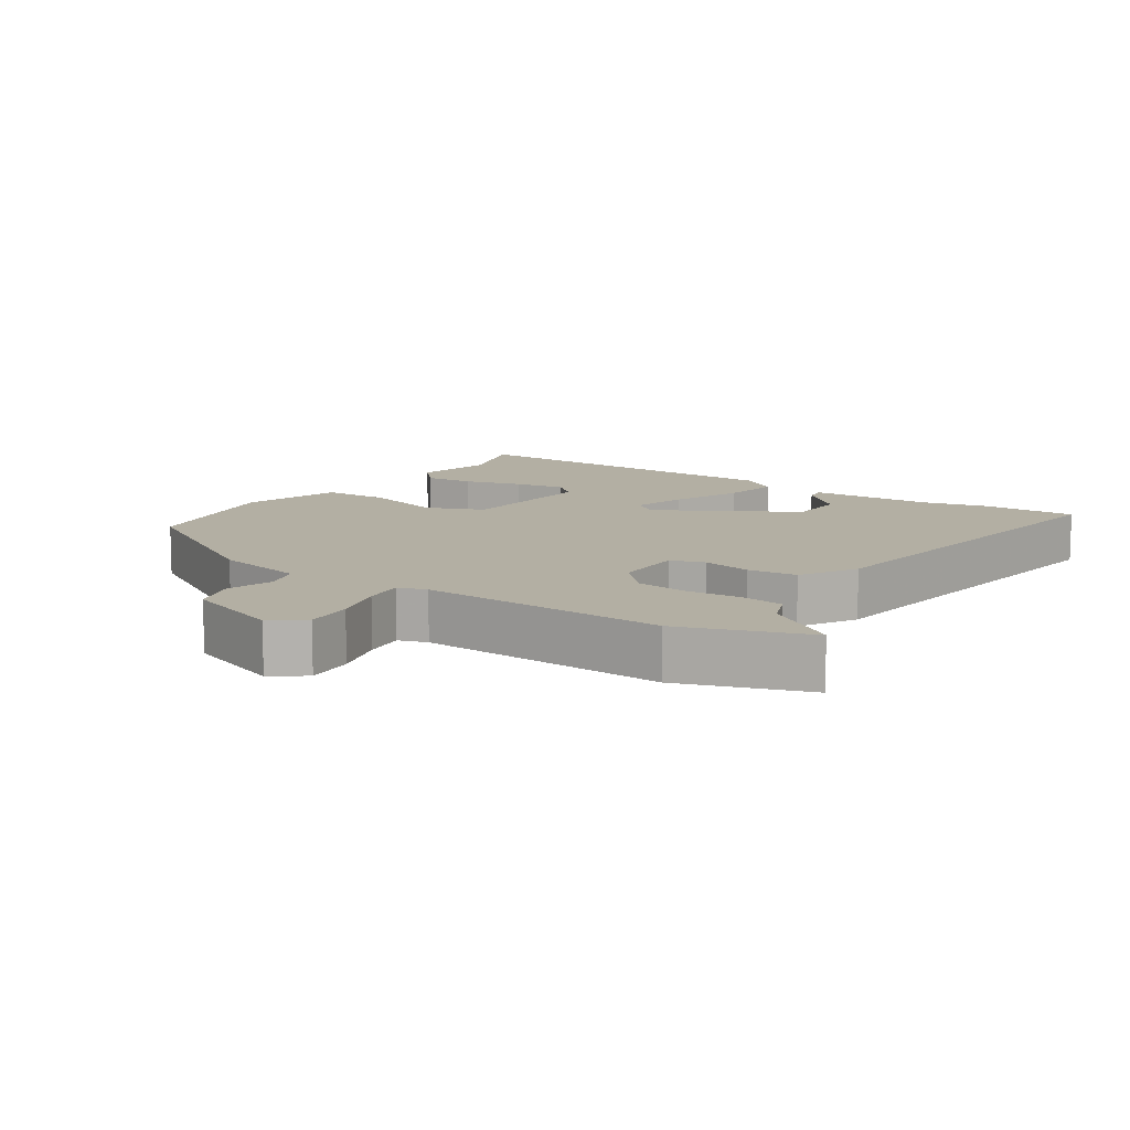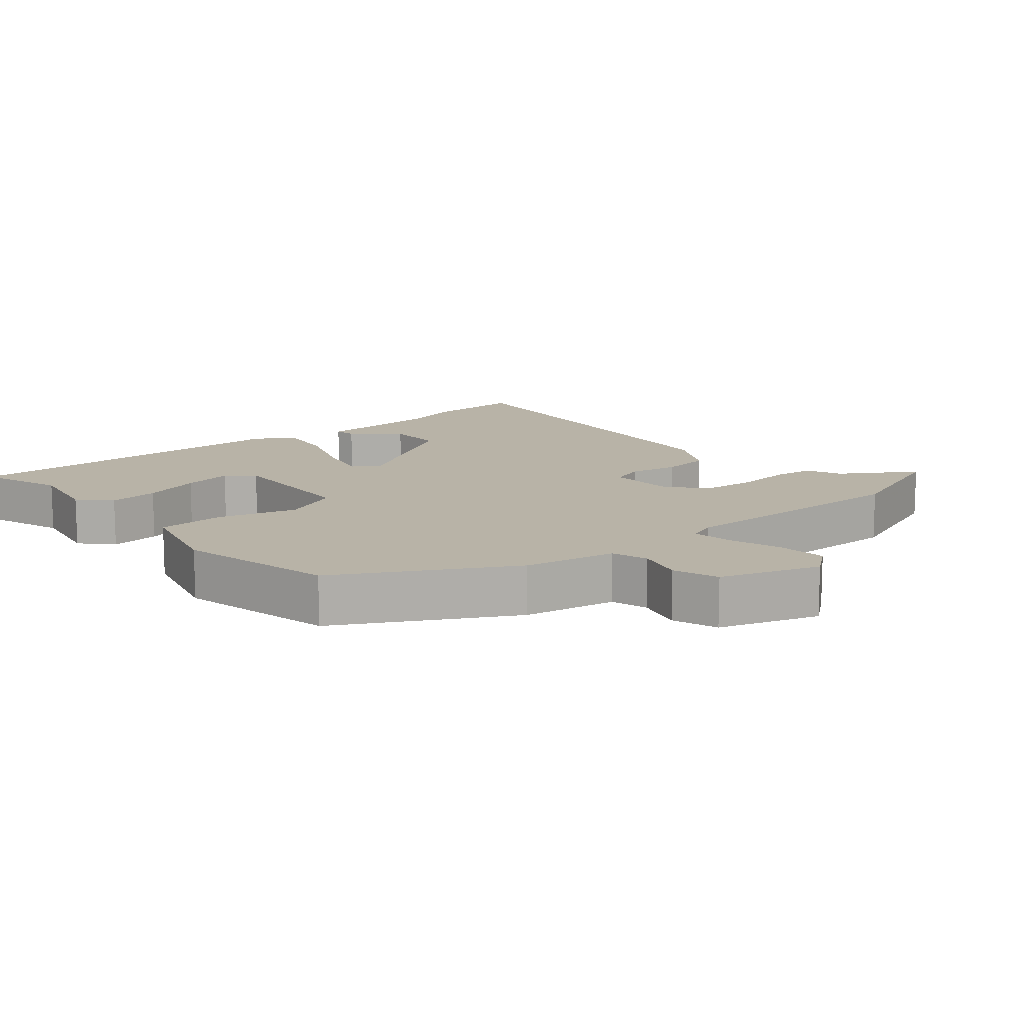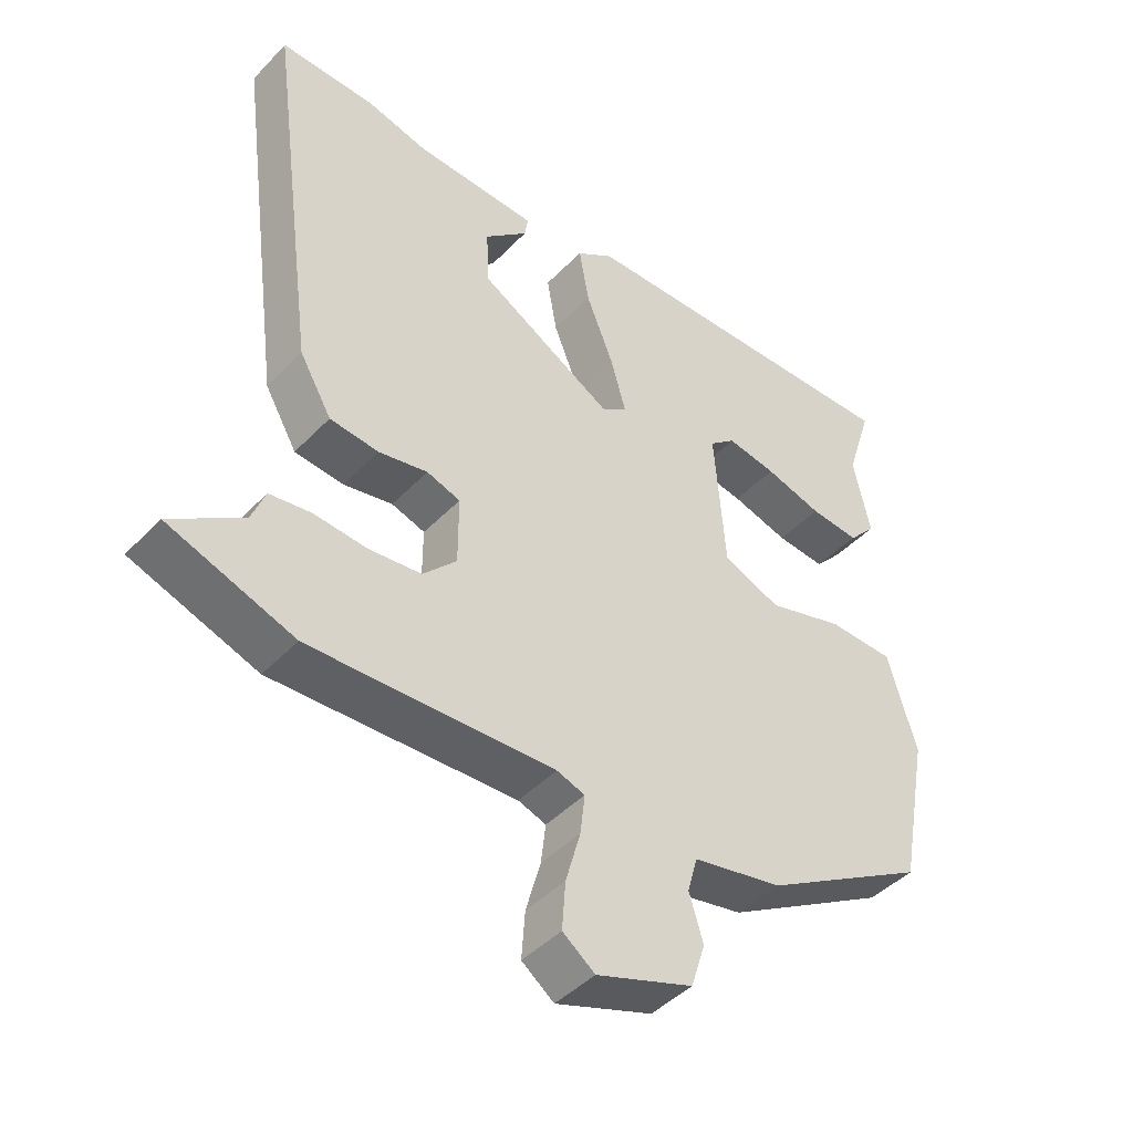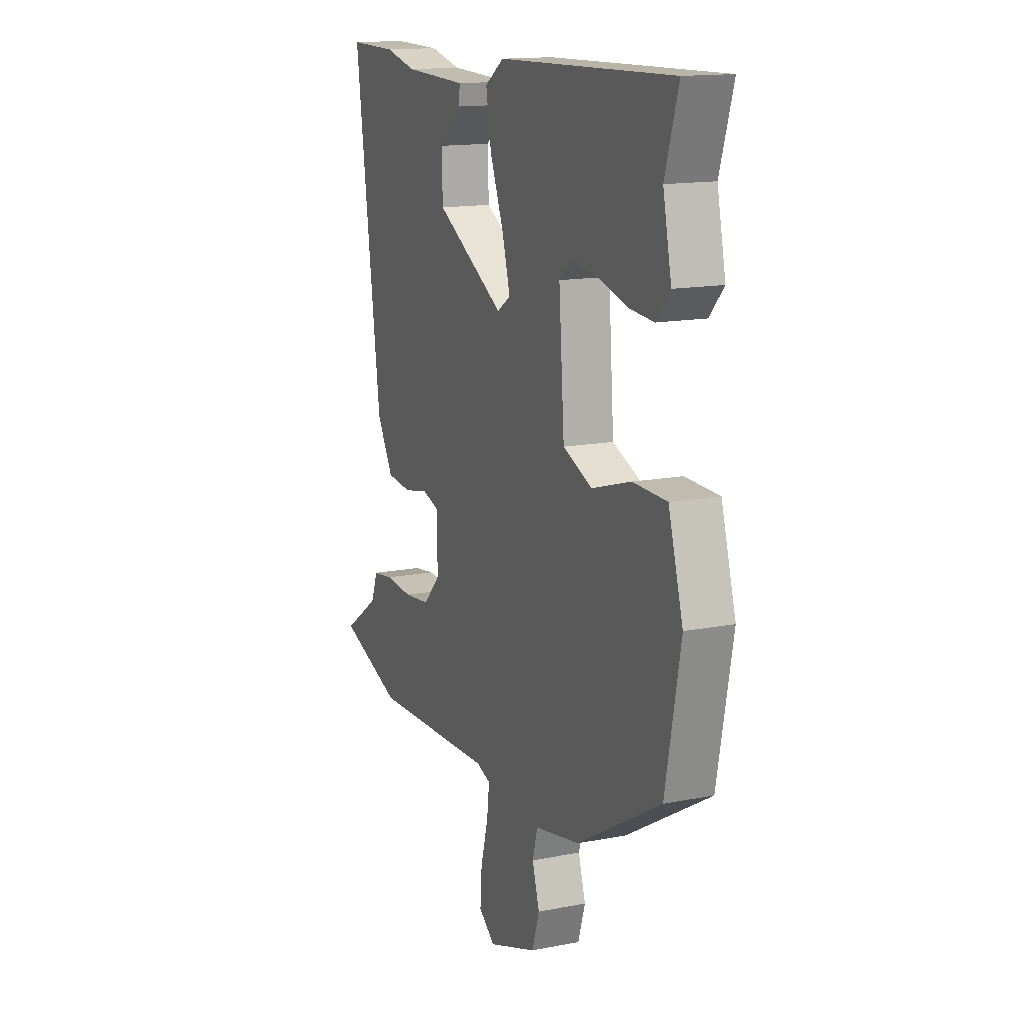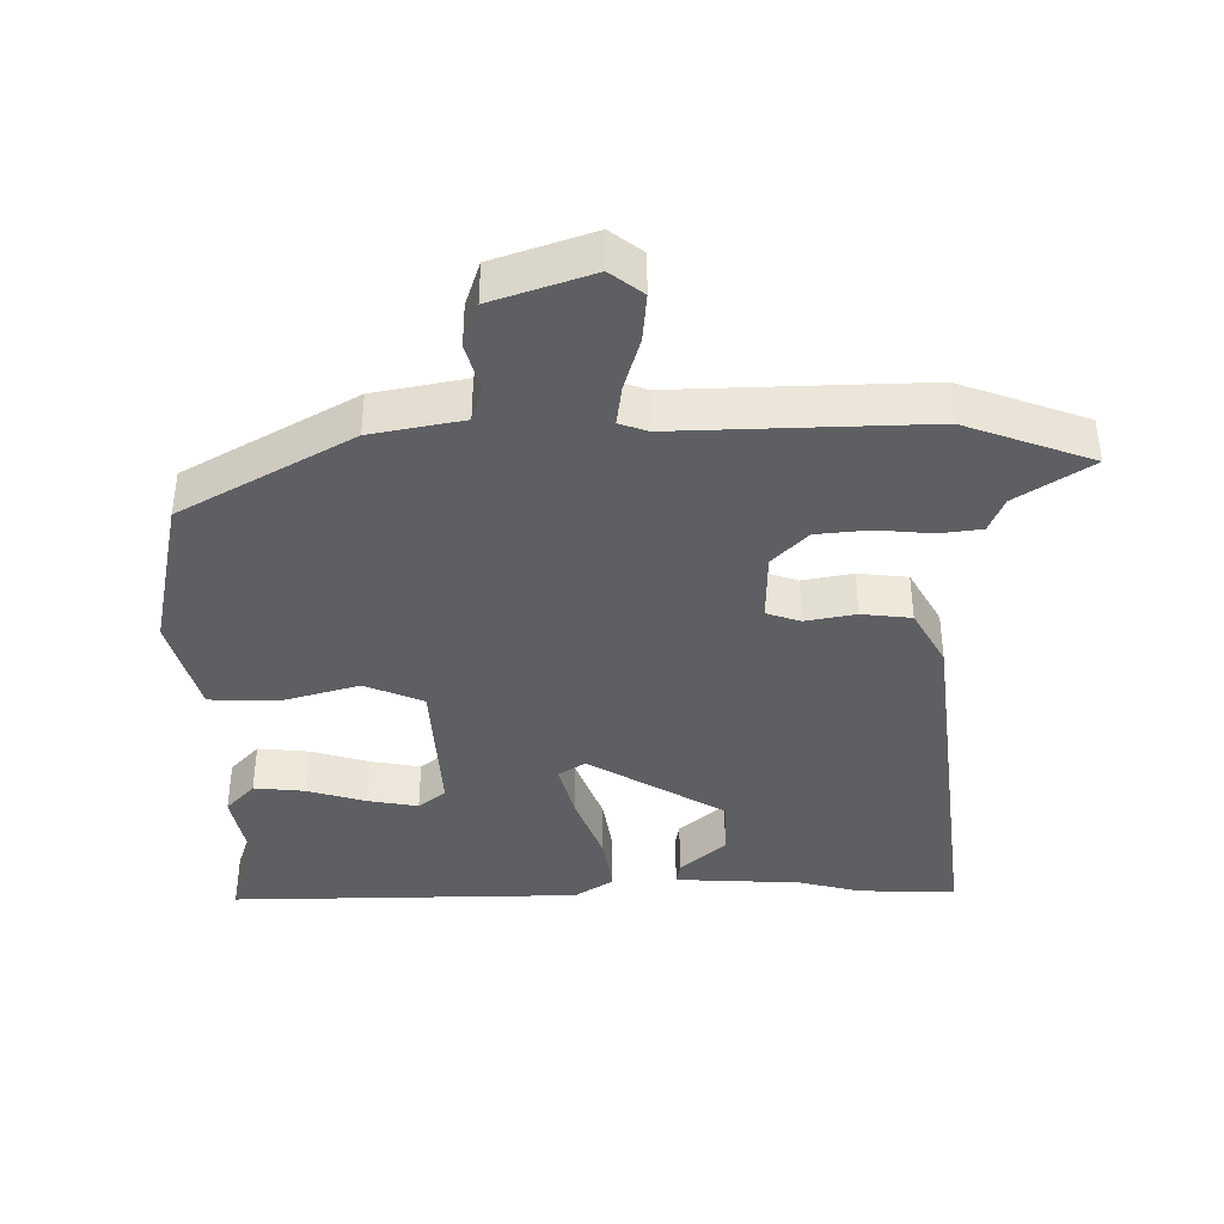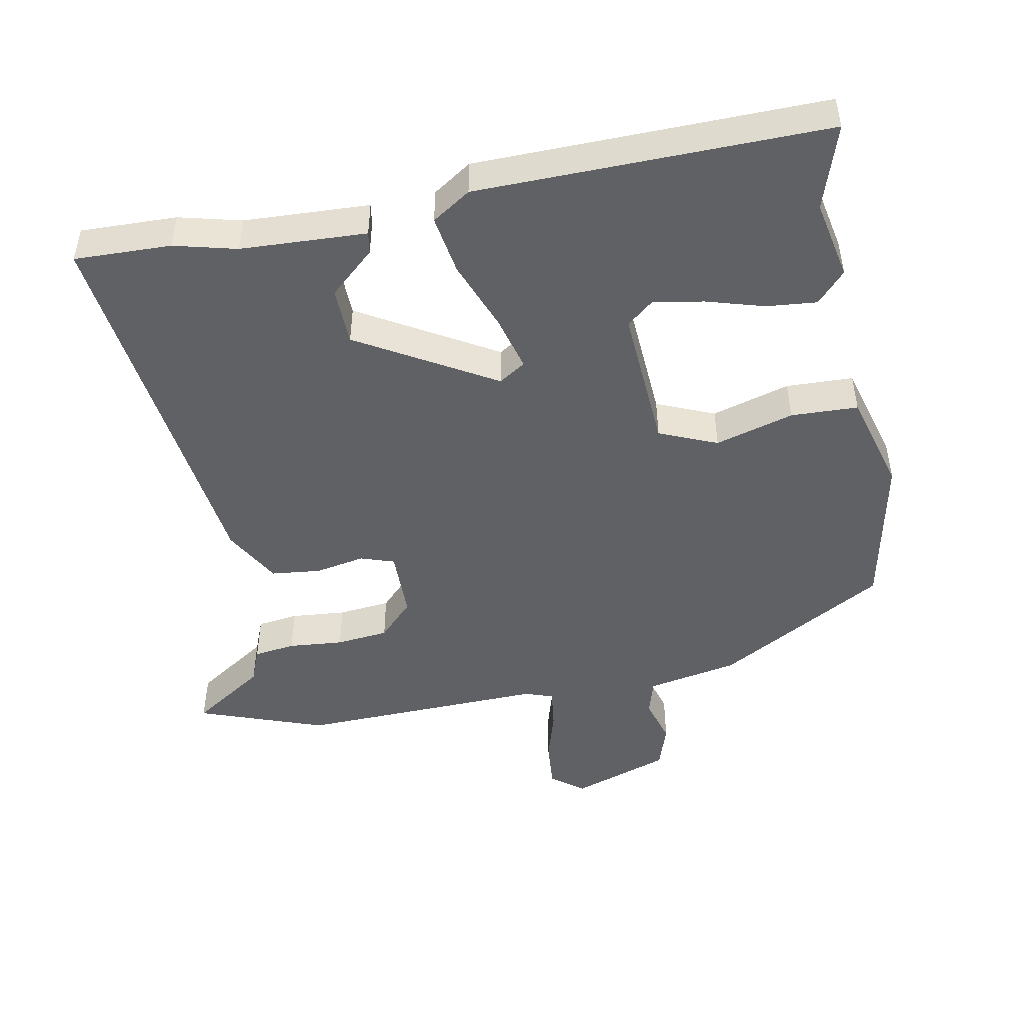
<metadata>
{"format":"obj","ext":"obj","renderer":"f3d","projection":"perspective","resolution":1024,"background":"white","views":[{"elev":11.1,"azim":-146.2,"up":"+Y"},{"elev":12.8,"azim":138.3,"up":"+Y"},{"elev":-44.6,"azim":-40.2,"up":"+Z"},{"elev":14.7,"azim":67.0,"up":"+Z"},{"elev":-39.6,"azim":179.6,"up":"+Y"},{"elev":-47.7,"azim":10.1,"up":"+Y"}]}
</metadata>
<code>
v 0.496 0.07 -0.343
v 0.25 0.07 -0.488
v 0.116 0.07 -0.516
v 0.101 0.07 -0.57
v 0.122 0.07 -0.638
v 0.101 0.07 -0.705
v -0.043 0.07 -0.757
v -0.091 0.07 -0.721
v -0.086 0.07 -0.65
v -0.064 0.07 -0.571
v -0.057 0.07 -0.511
v -0.099 0.07 -0.497
v -0.463 0.07 -0.513
v -0.65 0.07 -0.448
v -0.543 0.07 -0.375
v -0.523 0.07 -0.323
v -0.462 0.07 -0.314
v -0.381 0.07 -0.32
v -0.304 0.07 -0.311
v -0.254 0.07 -0.258
v -0.254 0.07 -0.155
v -0.304 0.07 -0.139
v -0.377 0.07 -0.154
v -0.45 0.07 -0.147
v -0.498 0.07 -0.064
v -0.574 0.07 0.501
v -0.432 0.07 0.499
v -0.34 0.07 0.477
v -0.155 0.07 0.471
v -0.16 0.07 0.439
v -0.225 0.07 0.379
v -0.222 0.07 0.293
v -0.02 0.07 0.178
v 0.019 0.07 0.204
v -0.004 0.07 0.286
v -0.045 0.07 0.389
v -0.06 0.07 0.476
v -0.004 0.07 0.514
v 0.509 0.07 0.529
v 0.47 0.07 0.404
v 0.495 0.07 0.287
v 0.454 0.07 0.241
v 0.38 0.07 0.247
v 0.294 0.07 0.271
v 0.22 0.07 0.283
v 0.181 0.07 0.25
v 0.197 0.07 0.037
v 0.283 0.07 0.002
v 0.398 0.07 0.037
v 0.497 0.07 0.035
v 0.54 0.07 -0.111
v 0.496 0 -0.343
v 0.25 0 -0.488
v 0.116 0 -0.516
v 0.101 0 -0.57
v 0.122 0 -0.638
v 0.101 0 -0.705
v -0.043 0 -0.757
v -0.091 0 -0.721
v -0.086 0 -0.65
v -0.064 0 -0.571
v -0.057 0 -0.511
v -0.099 0 -0.497
v -0.463 0 -0.513
v -0.65 0 -0.448
v -0.543 0 -0.375
v -0.523 0 -0.323
v -0.462 0 -0.314
v -0.381 0 -0.32
v -0.304 0 -0.311
v -0.254 0 -0.258
v -0.254 0 -0.155
v -0.304 0 -0.139
v -0.377 0 -0.154
v -0.45 0 -0.147
v -0.498 0 -0.064
v -0.574 0 0.501
v -0.432 0 0.499
v -0.34 0 0.477
v -0.155 0 0.471
v -0.16 0 0.439
v -0.225 0 0.379
v -0.222 0 0.293
v -0.02 0 0.178
v 0.019 0 0.204
v -0.004 0 0.286
v -0.045 0 0.389
v -0.06 0 0.476
v -0.004 0 0.514
v 0.509 0 0.529
v 0.47 0 0.404
v 0.495 0 0.287
v 0.454 0 0.241
v 0.38 0 0.247
v 0.294 0 0.271
v 0.22 0 0.283
v 0.181 0 0.25
v 0.197 0 0.037
v 0.283 0 0.002
v 0.398 0 0.037
v 0.497 0 0.035
v 0.54 0 -0.111
f 48 49 50 51
f 47 48 51 1
f 41 42 43 44
f 40 41 44 45
f 39 40 45
f 38 39 45 46
f 35 36 37 38
f 34 35 38 46
f 28 29 30 31
f 28 31 32
f 27 28 32
f 26 27 32
f 25 26 32
f 22 23 24 25
f 21 22 25 32
f 20 21 32 33
f 15 16 17 18
f 15 18 19
f 12 13 14 15
f 12 15 19
f 11 12 19 20
f 7 8 9 10
f 7 10 11
f 4 5 6 7
f 3 4 7 11
f 47 1 2 3
f 33 34 46 47
f 20 33 47
f 3 11 20 47
f 102 101 100 99
f 52 102 99 98
f 95 94 93 92
f 96 95 92 91
f 96 91 90
f 97 96 90 89
f 89 88 87 86
f 97 89 86 85
f 82 81 80 79
f 83 82 79
f 83 79 78
f 83 78 77
f 83 77 76
f 76 75 74 73
f 83 76 73 72
f 84 83 72 71
f 69 68 67 66
f 70 69 66
f 66 65 64 63
f 70 66 63
f 71 70 63 62
f 61 60 59 58
f 62 61 58
f 58 57 56 55
f 62 58 55 54
f 54 53 52 98
f 98 97 85 84
f 98 84 71
f 98 71 62 54
f 1 52 53 2
f 2 53 54 3
f 3 54 55 4
f 4 55 56 5
f 5 56 57 6
f 6 57 58 7
f 7 58 59 8
f 8 59 60 9
f 9 60 61 10
f 10 61 62 11
f 11 62 63 12
f 12 63 64 13
f 13 64 65 14
f 14 65 66 15
f 15 66 67 16
f 16 67 68 17
f 17 68 69 18
f 18 69 70 19
f 19 70 71 20
f 20 71 72 21
f 21 72 73 22
f 22 73 74 23
f 23 74 75 24
f 24 75 76 25
f 25 76 77 26
f 26 77 78 27
f 27 78 79 28
f 28 79 80 29
f 29 80 81 30
f 30 81 82 31
f 31 82 83 32
f 32 83 84 33
f 33 84 85 34
f 34 85 86 35
f 35 86 87 36
f 36 87 88 37
f 37 88 89 38
f 38 89 90 39
f 39 90 91 40
f 40 91 92 41
f 41 92 93 42
f 42 93 94 43
f 43 94 95 44
f 44 95 96 45
f 45 96 97 46
f 46 97 98 47
f 47 98 99 48
f 48 99 100 49
f 49 100 101 50
f 50 101 102 51
f 51 102 52 1

</code>
